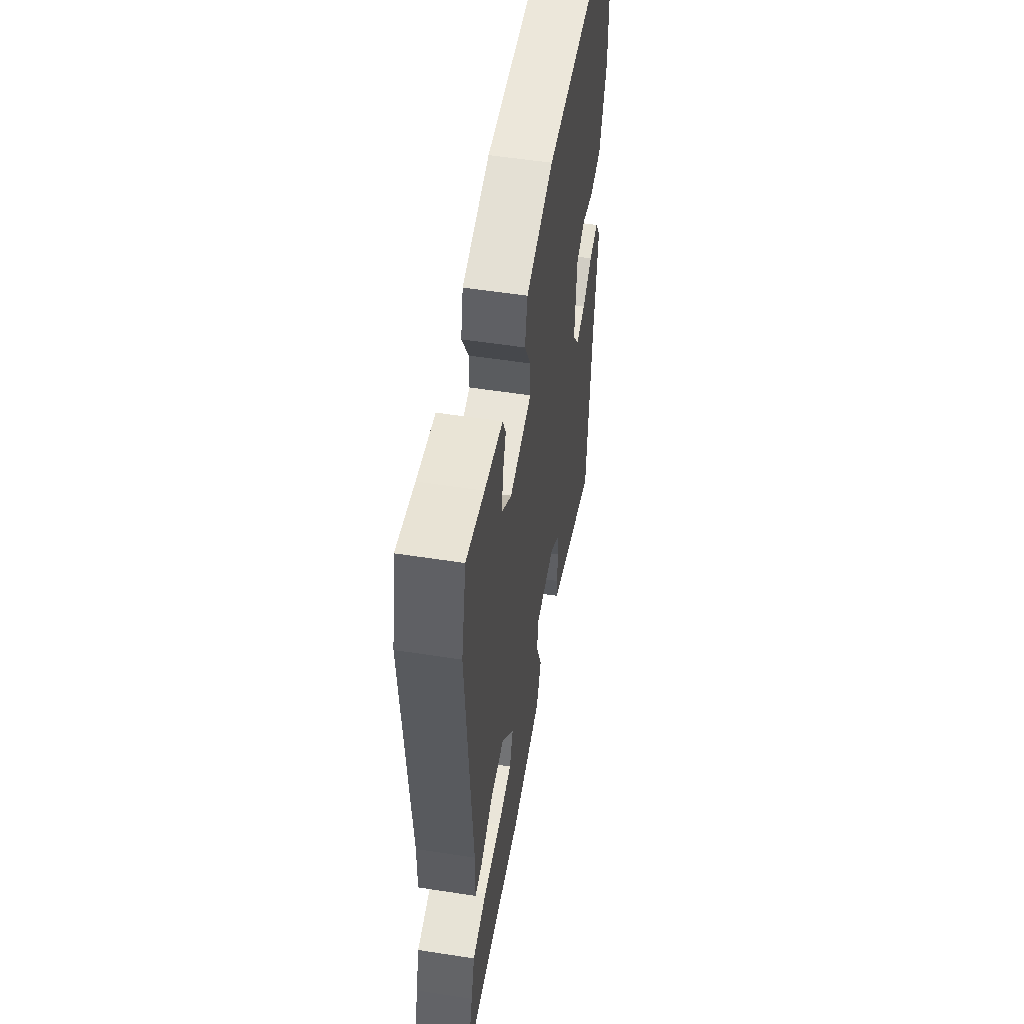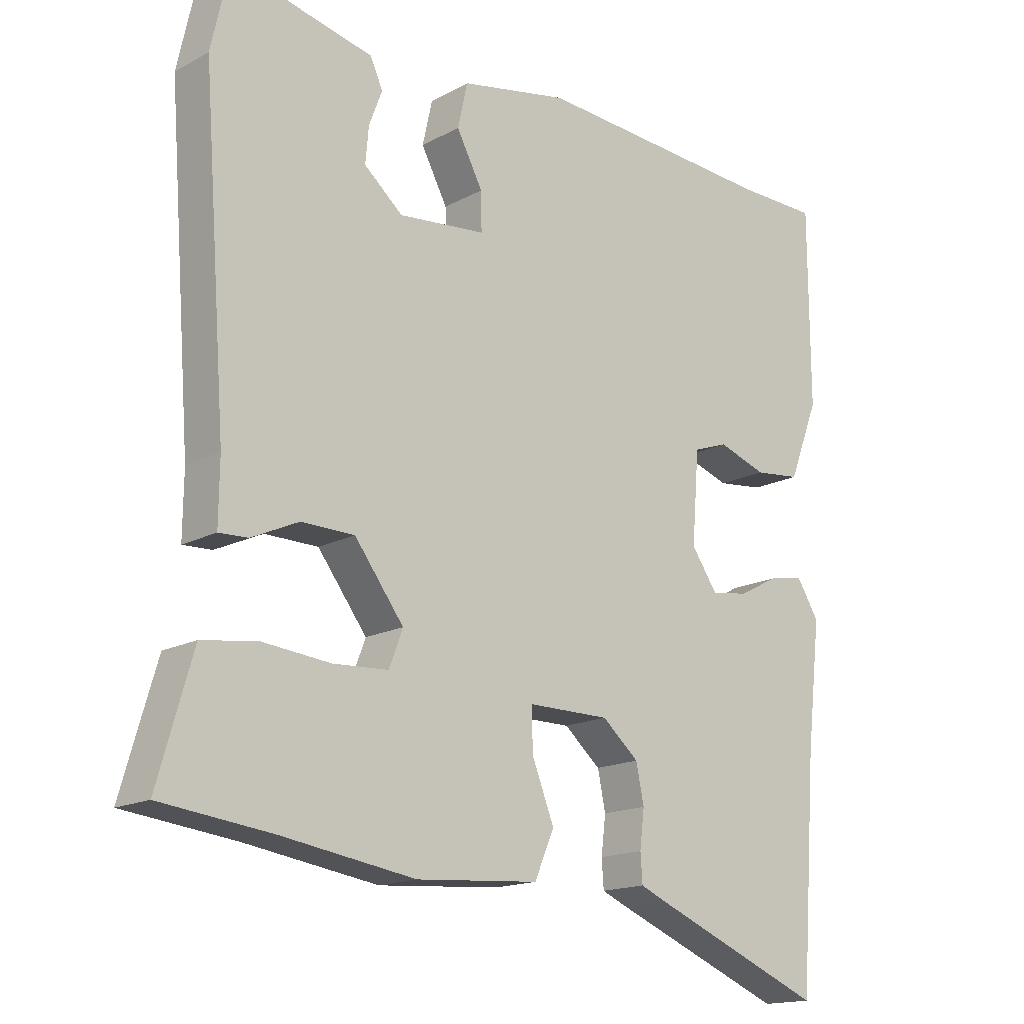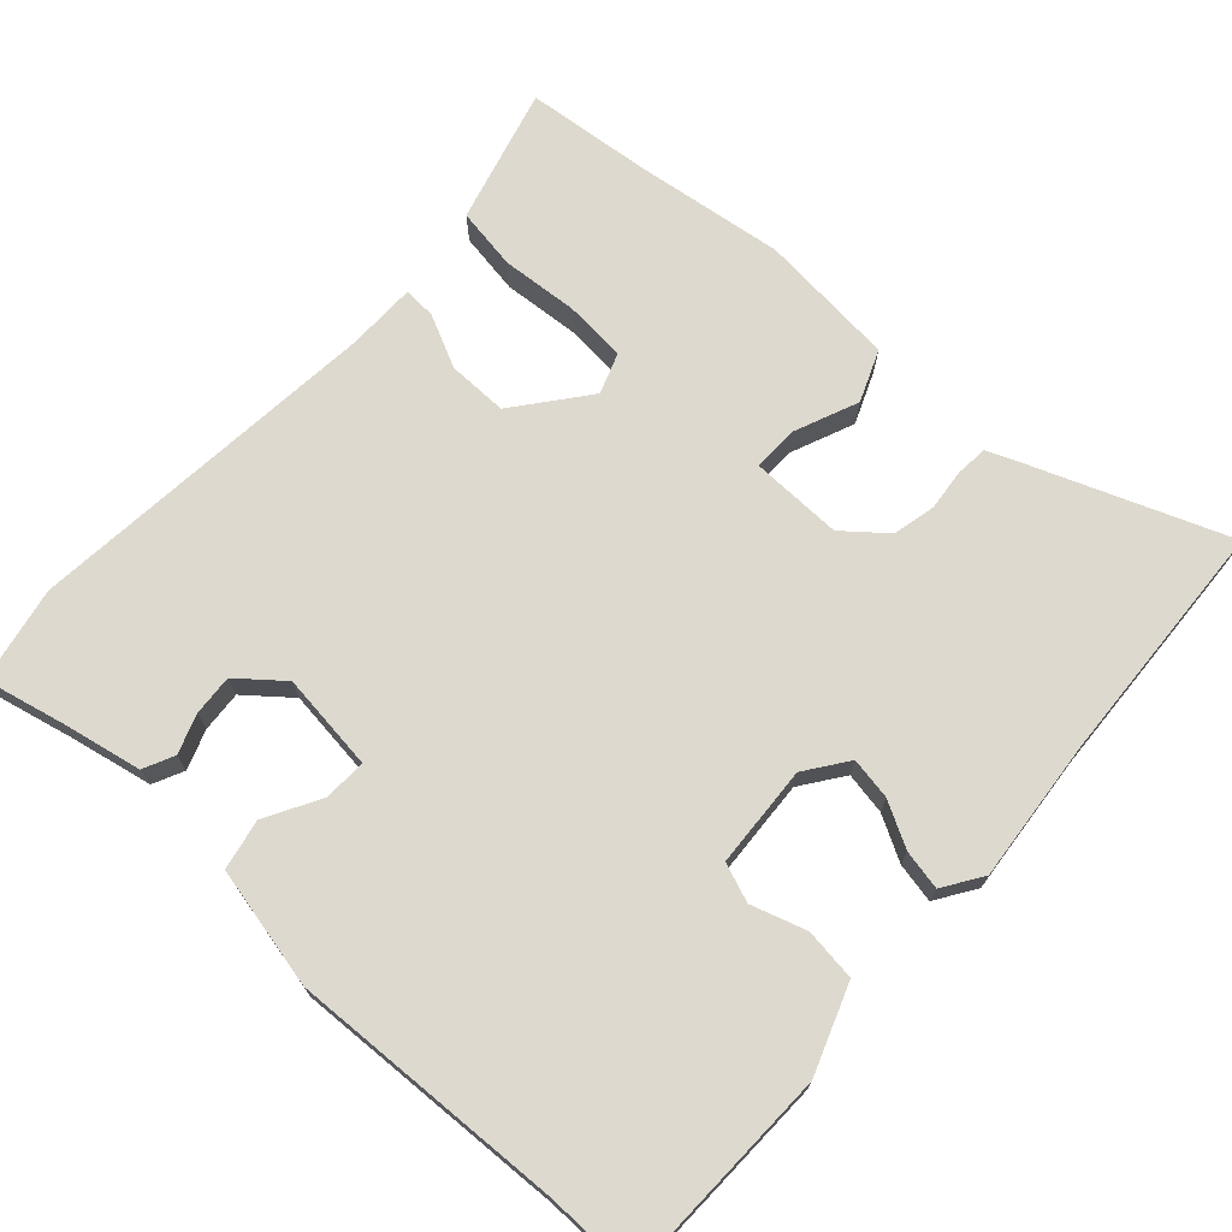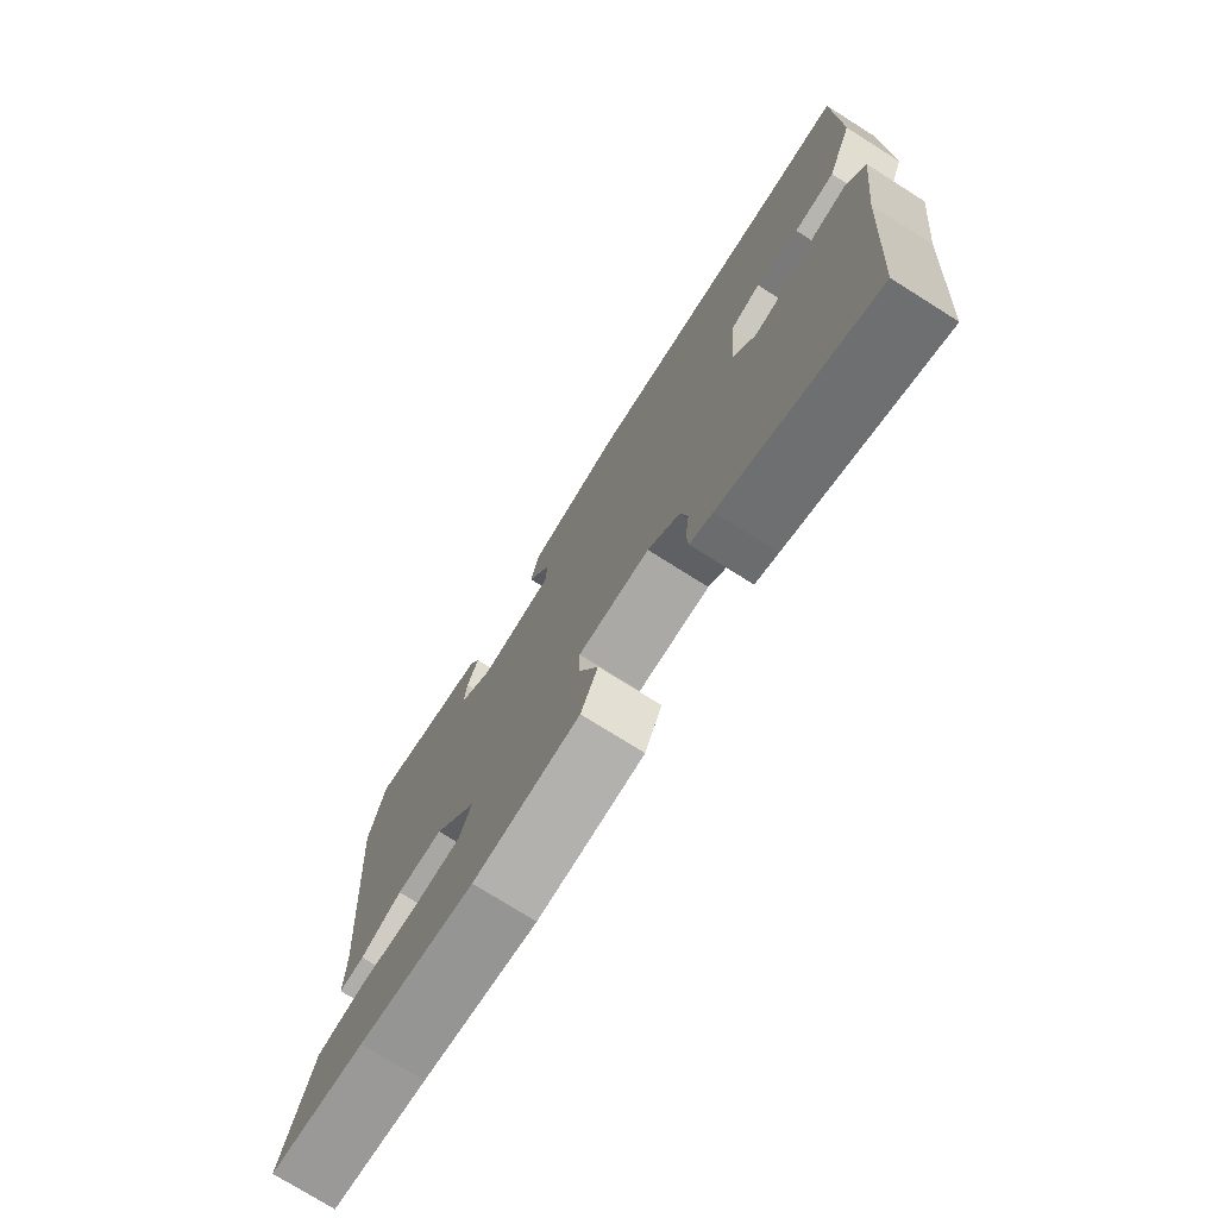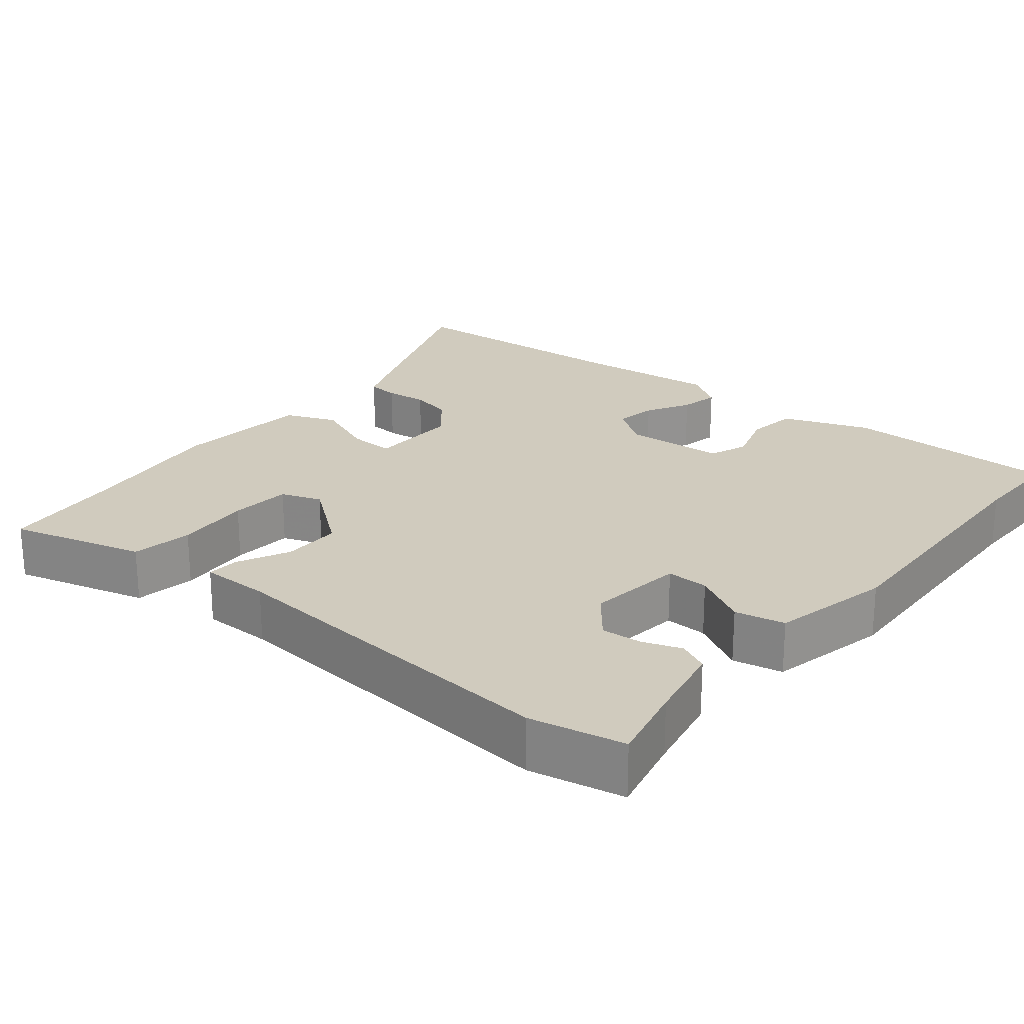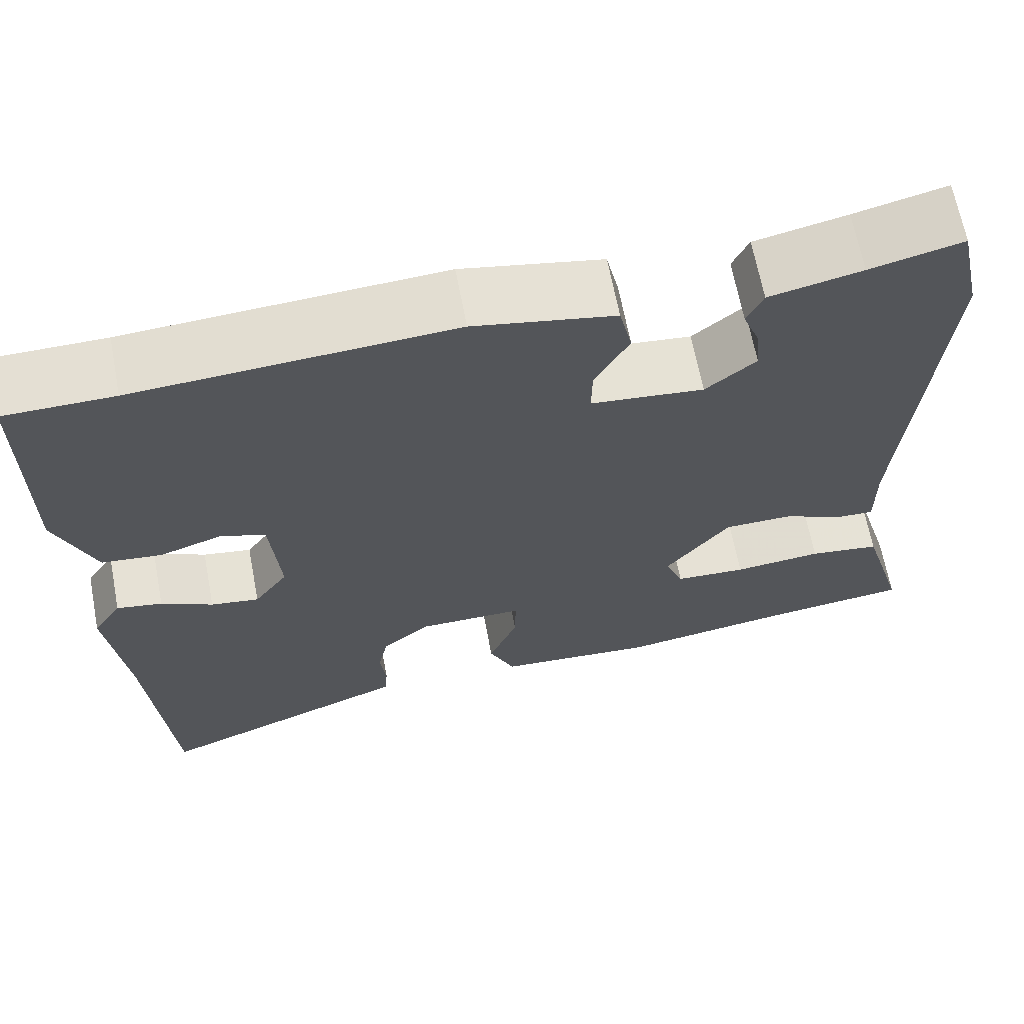
<metadata>
{"format":"obj","ext":"obj","renderer":"f3d","projection":"perspective","resolution":1024,"background":"white","views":[{"elev":54.0,"azim":-80.6,"up":"+Z"},{"elev":-16.2,"azim":-42.3,"up":"+Z"},{"elev":71.6,"azim":43.3,"up":"+Y"},{"elev":-75.4,"azim":57.8,"up":"+Z"},{"elev":23.3,"azim":-49.8,"up":"+Y"},{"elev":66.2,"azim":169.2,"up":"+Z"}]}
</metadata>
<code>
v -0.522 0.07 0.398
v -0.494 0.07 0.527
v -0.386 0.07 0.5
v -0.278 0.07 0.476
v -0.259 0.07 0.434
v -0.279 0.07 0.381
v -0.284 0.07 0.326
v -0.225 0.07 0.276
v -0.092 0.07 0.29
v -0.093 0.07 0.348
v -0.133 0.07 0.423
v -0.118 0.07 0.491
v 0.047 0.07 0.524
v 0.417 0.07 0.501
v 0.544 0.07 0.5
v 0.545 0.07 0.203
v 0.499 0.07 0.085
v 0.428 0.07 0.077
v 0.354 0.07 0.102
v 0.301 0.07 0.083
v 0.29 0.07 -0.055
v 0.33 0.07 -0.113
v 0.387 0.07 -0.104
v 0.448 0.07 -0.072
v 0.502 0.07 -0.062
v 0.536 0.07 -0.116
v 0.514 0.07 -0.307
v 0.489 0.07 -0.643
v 0.223 0.07 -0.535
v 0.183 0.07 -0.518
v 0.18 0.07 -0.475
v 0.187 0.07 -0.418
v 0.175 0.07 -0.36
v 0.119 0.07 -0.312
v -0.006 0.07 -0.312
v -0.005 0.07 -0.375
v 0.029 0.07 -0.461
v -0.001 0.07 -0.53
v -0.188 0.07 -0.544
v -0.391 0.07 -0.513
v -0.56 0.07 -0.493
v -0.528 0.07 -0.382
v -0.507 0.07 -0.31
v -0.423 0.07 -0.298
v -0.319 0.07 -0.308
v -0.235 0.07 -0.303
v -0.214 0.07 -0.248
v -0.289 0.07 -0.149
v -0.37 0.07 -0.148
v -0.442 0.07 -0.181
v -0.486 0.07 -0.183
v -0.485 0.07 -0.088
v -0.522 0 0.398
v -0.494 0 0.527
v -0.386 0 0.5
v -0.278 0 0.476
v -0.259 0 0.434
v -0.279 0 0.381
v -0.284 0 0.326
v -0.225 0 0.276
v -0.092 0 0.29
v -0.093 0 0.348
v -0.133 0 0.423
v -0.118 0 0.491
v 0.047 0 0.524
v 0.417 0 0.501
v 0.544 0 0.5
v 0.545 0 0.203
v 0.499 0 0.085
v 0.428 0 0.077
v 0.354 0 0.102
v 0.301 0 0.083
v 0.29 0 -0.055
v 0.33 0 -0.113
v 0.387 0 -0.104
v 0.448 0 -0.072
v 0.502 0 -0.062
v 0.536 0 -0.116
v 0.514 0 -0.307
v 0.489 0 -0.643
v 0.223 0 -0.535
v 0.183 0 -0.518
v 0.18 0 -0.475
v 0.187 0 -0.418
v 0.175 0 -0.36
v 0.119 0 -0.312
v -0.006 0 -0.312
v -0.005 0 -0.375
v 0.029 0 -0.461
v -0.001 0 -0.53
v -0.188 0 -0.544
v -0.391 0 -0.513
v -0.56 0 -0.493
v -0.528 0 -0.382
v -0.507 0 -0.31
v -0.423 0 -0.298
v -0.319 0 -0.308
v -0.235 0 -0.303
v -0.214 0 -0.248
v -0.289 0 -0.149
v -0.37 0 -0.148
v -0.442 0 -0.181
v -0.486 0 -0.183
v -0.485 0 -0.088
f 49 50 51 52
f 48 49 52 1
f 47 48 1 2
f 42 43 44 45
f 40 41 42 45
f 40 45 46
f 39 40 46
f 36 37 38 39
f 35 36 39 46
f 34 35 46 47
f 29 30 31 32
f 27 28 29 32
f 27 32 33
f 26 27 33 34
f 23 24 25 26
f 22 23 26 34
f 16 17 18 19
f 14 15 16 19
f 14 19 20
f 13 14 20
f 10 11 12 13
f 9 10 13 20
f 8 9 20 21
f 3 4 5 6
f 3 6 7
f 2 3 7
f 47 2 7
f 34 47 7 8
f 8 21 22 34
f 104 103 102 101
f 53 104 101 100
f 54 53 100 99
f 97 96 95 94
f 97 94 93 92
f 98 97 92
f 98 92 91
f 91 90 89 88
f 98 91 88 87
f 99 98 87 86
f 84 83 82 81
f 84 81 80 79
f 85 84 79
f 86 85 79 78
f 78 77 76 75
f 86 78 75 74
f 71 70 69 68
f 71 68 67 66
f 72 71 66
f 72 66 65
f 65 64 63 62
f 72 65 62 61
f 73 72 61 60
f 58 57 56 55
f 59 58 55
f 59 55 54
f 59 54 99
f 60 59 99 86
f 86 74 73 60
f 1 53 54 2
f 2 54 55 3
f 3 55 56 4
f 4 56 57 5
f 5 57 58 6
f 6 58 59 7
f 7 59 60 8
f 8 60 61 9
f 9 61 62 10
f 10 62 63 11
f 11 63 64 12
f 12 64 65 13
f 13 65 66 14
f 14 66 67 15
f 15 67 68 16
f 16 68 69 17
f 17 69 70 18
f 18 70 71 19
f 19 71 72 20
f 20 72 73 21
f 21 73 74 22
f 22 74 75 23
f 23 75 76 24
f 24 76 77 25
f 25 77 78 26
f 26 78 79 27
f 27 79 80 28
f 28 80 81 29
f 29 81 82 30
f 30 82 83 31
f 31 83 84 32
f 32 84 85 33
f 33 85 86 34
f 34 86 87 35
f 35 87 88 36
f 36 88 89 37
f 37 89 90 38
f 38 90 91 39
f 39 91 92 40
f 40 92 93 41
f 41 93 94 42
f 42 94 95 43
f 43 95 96 44
f 44 96 97 45
f 45 97 98 46
f 46 98 99 47
f 47 99 100 48
f 48 100 101 49
f 49 101 102 50
f 50 102 103 51
f 51 103 104 52
f 52 104 53 1

</code>
